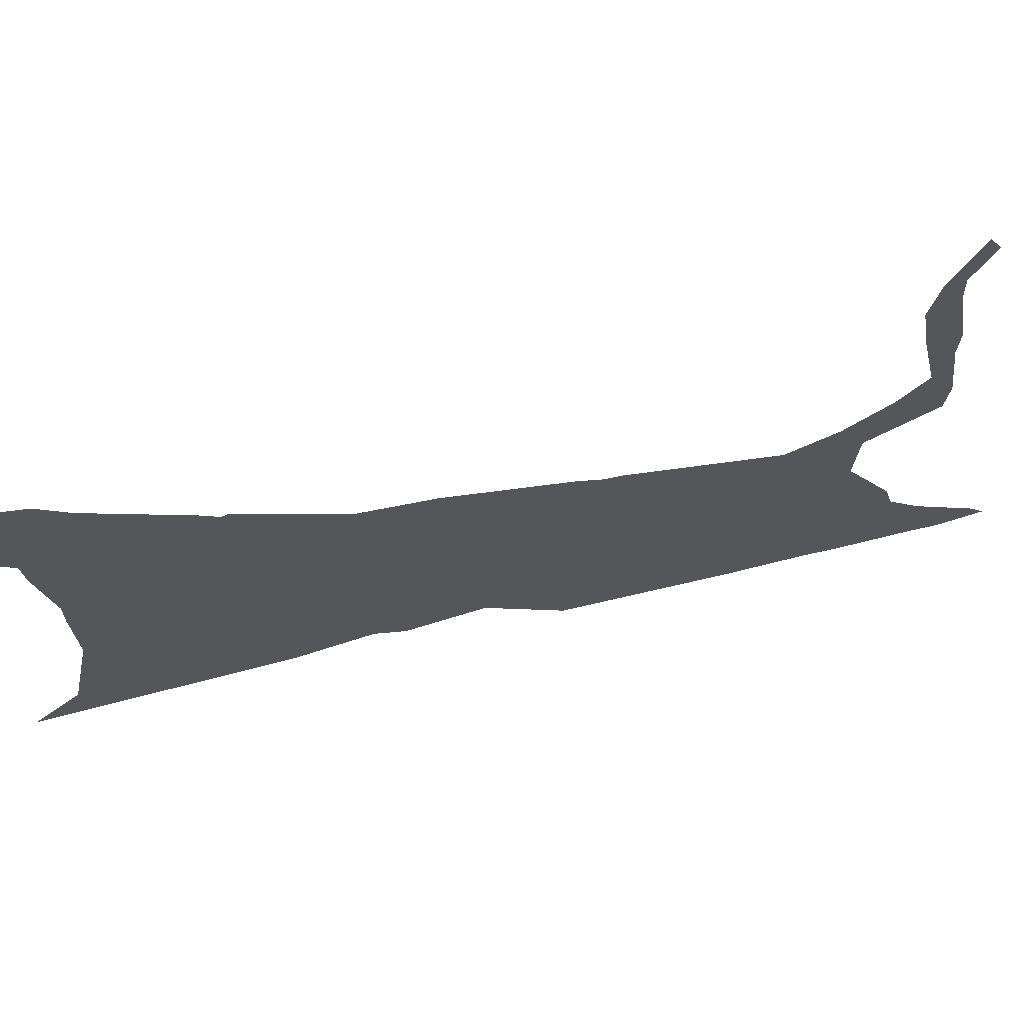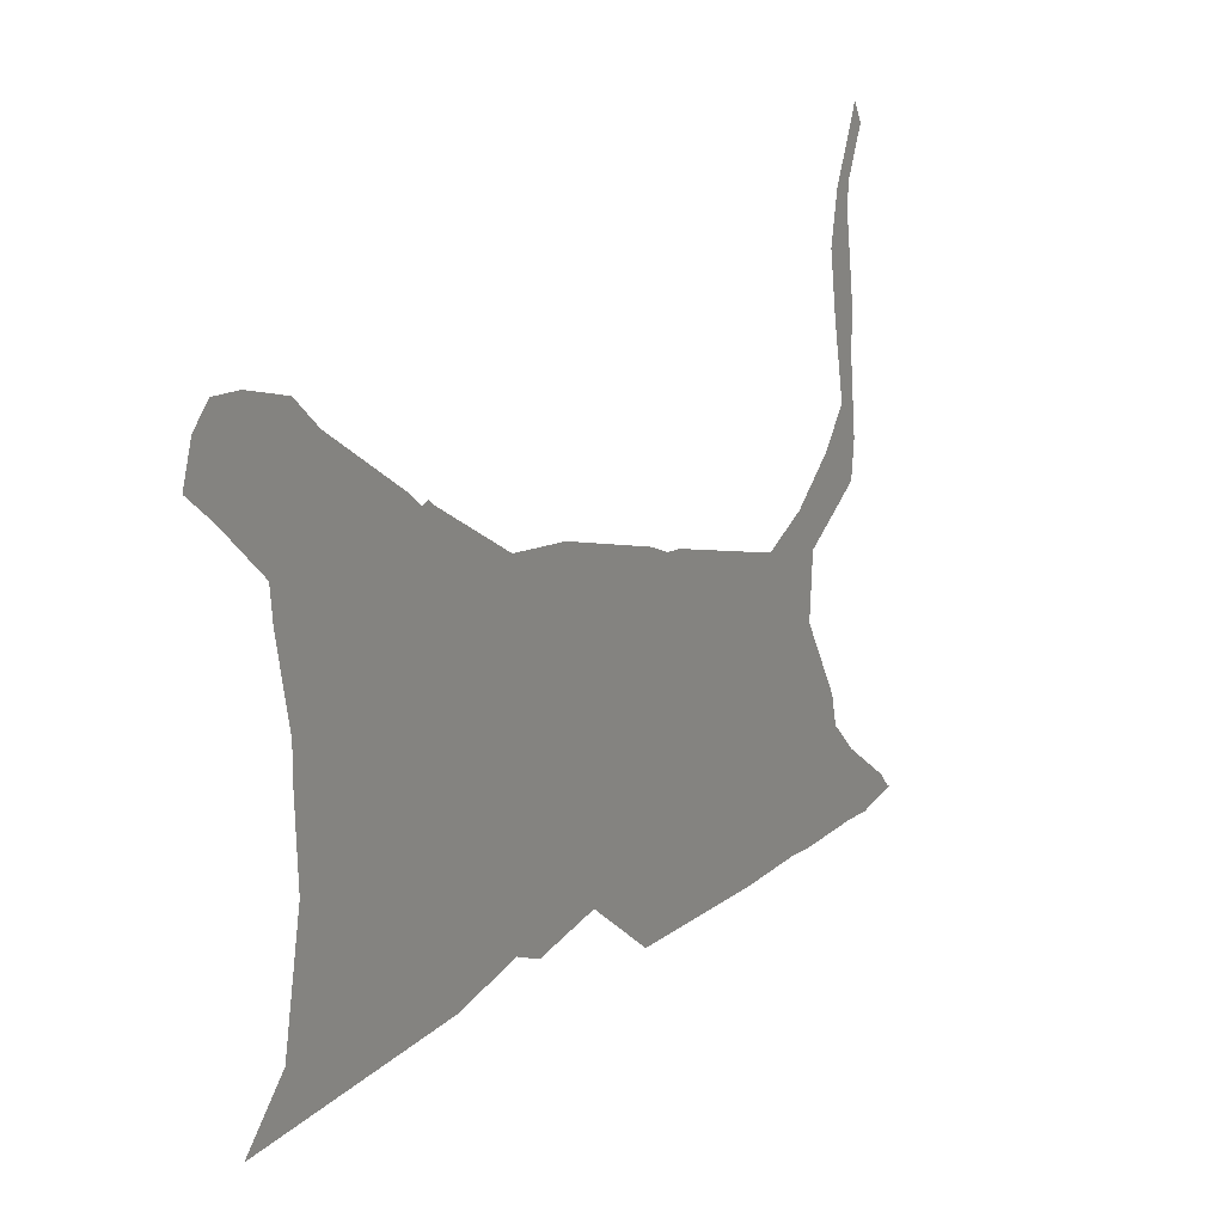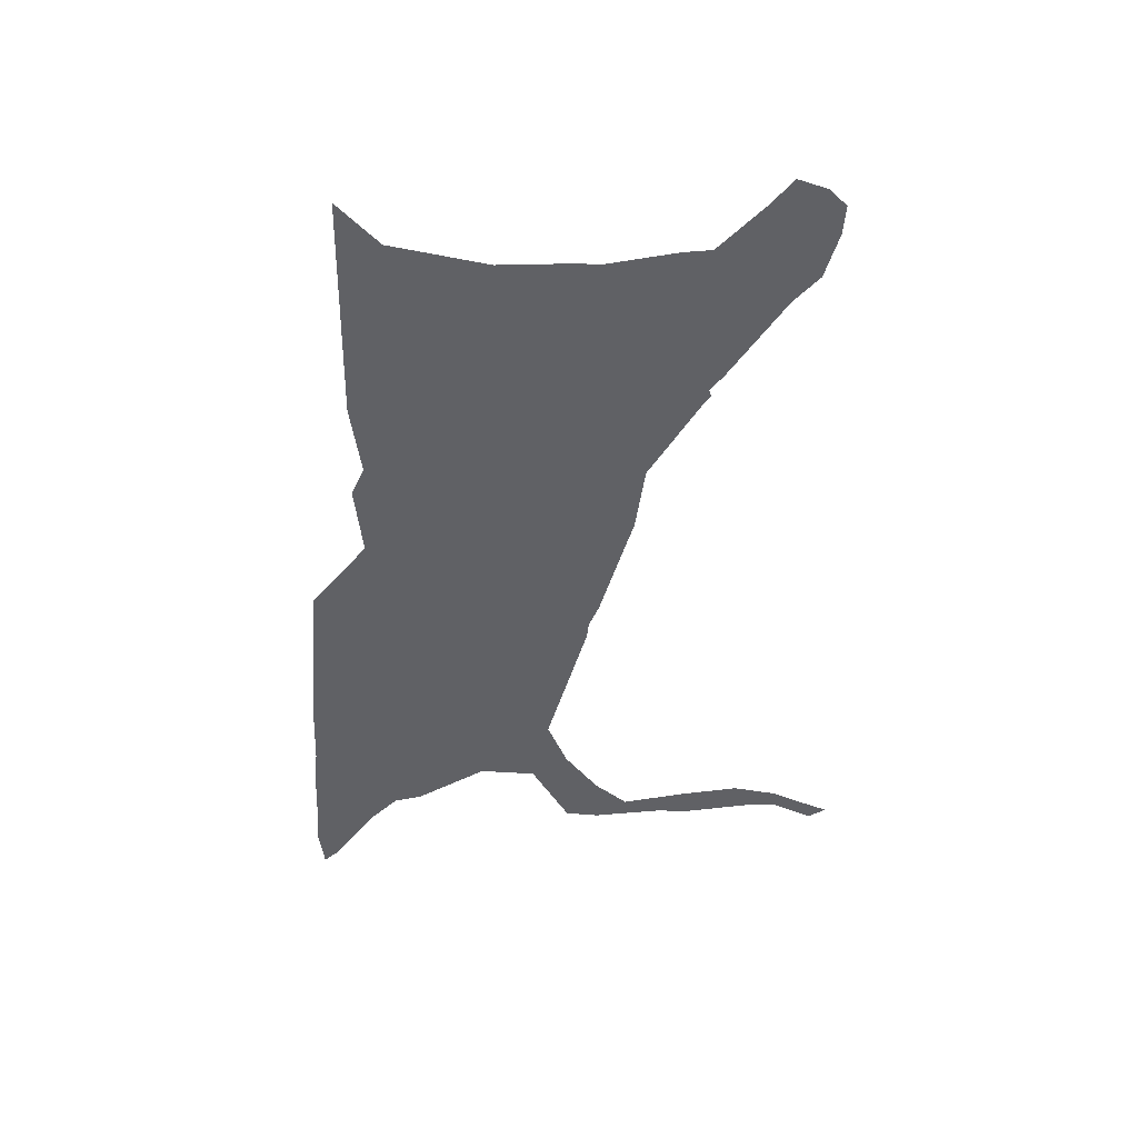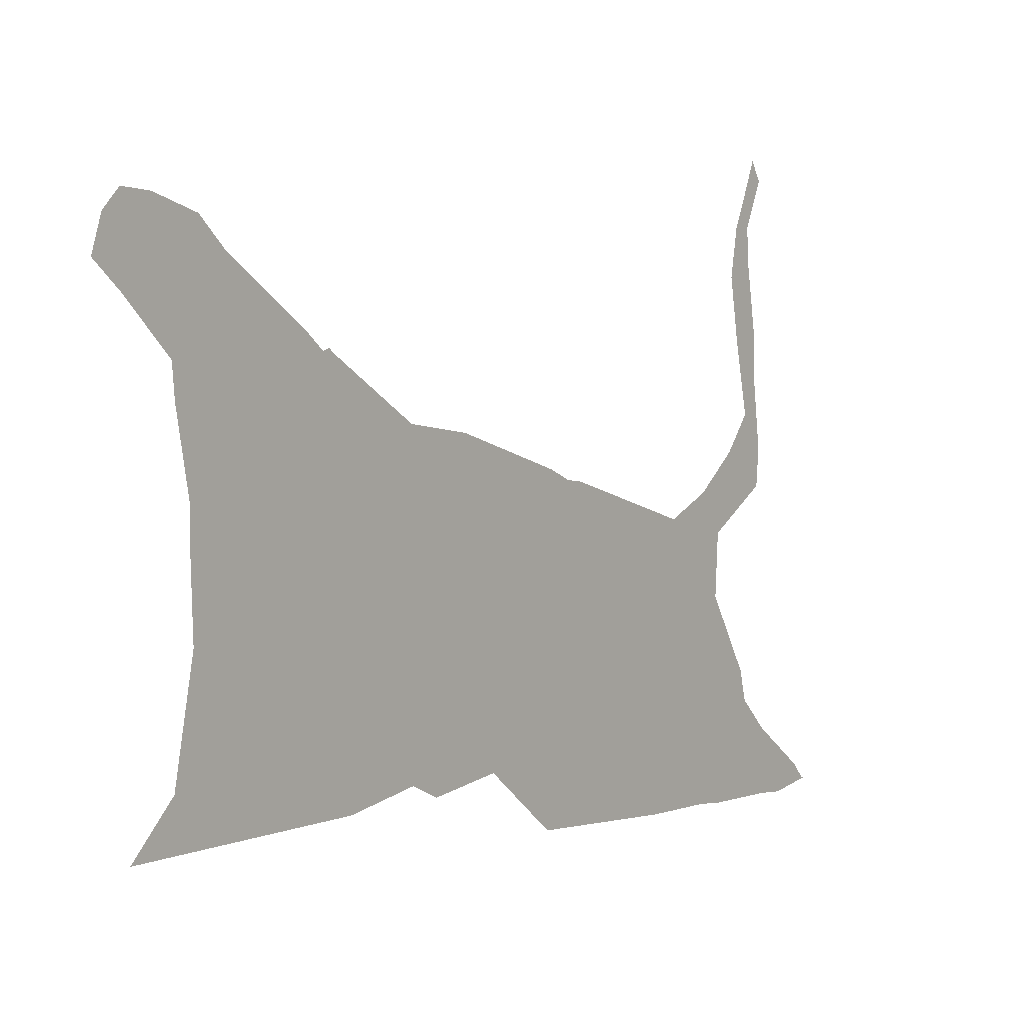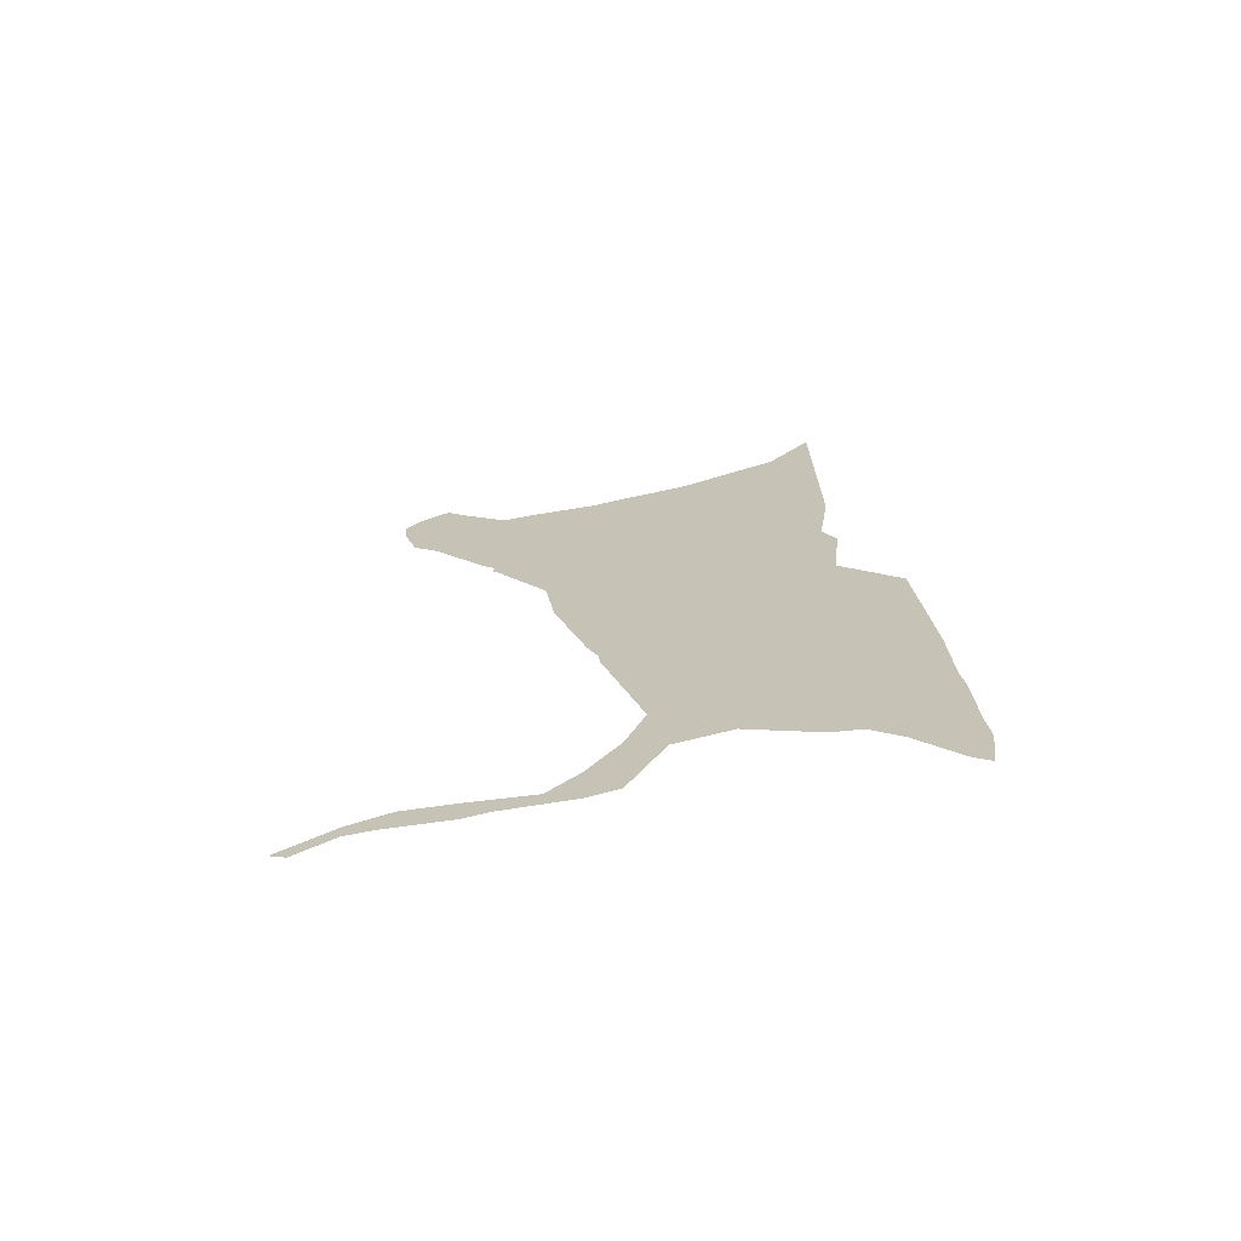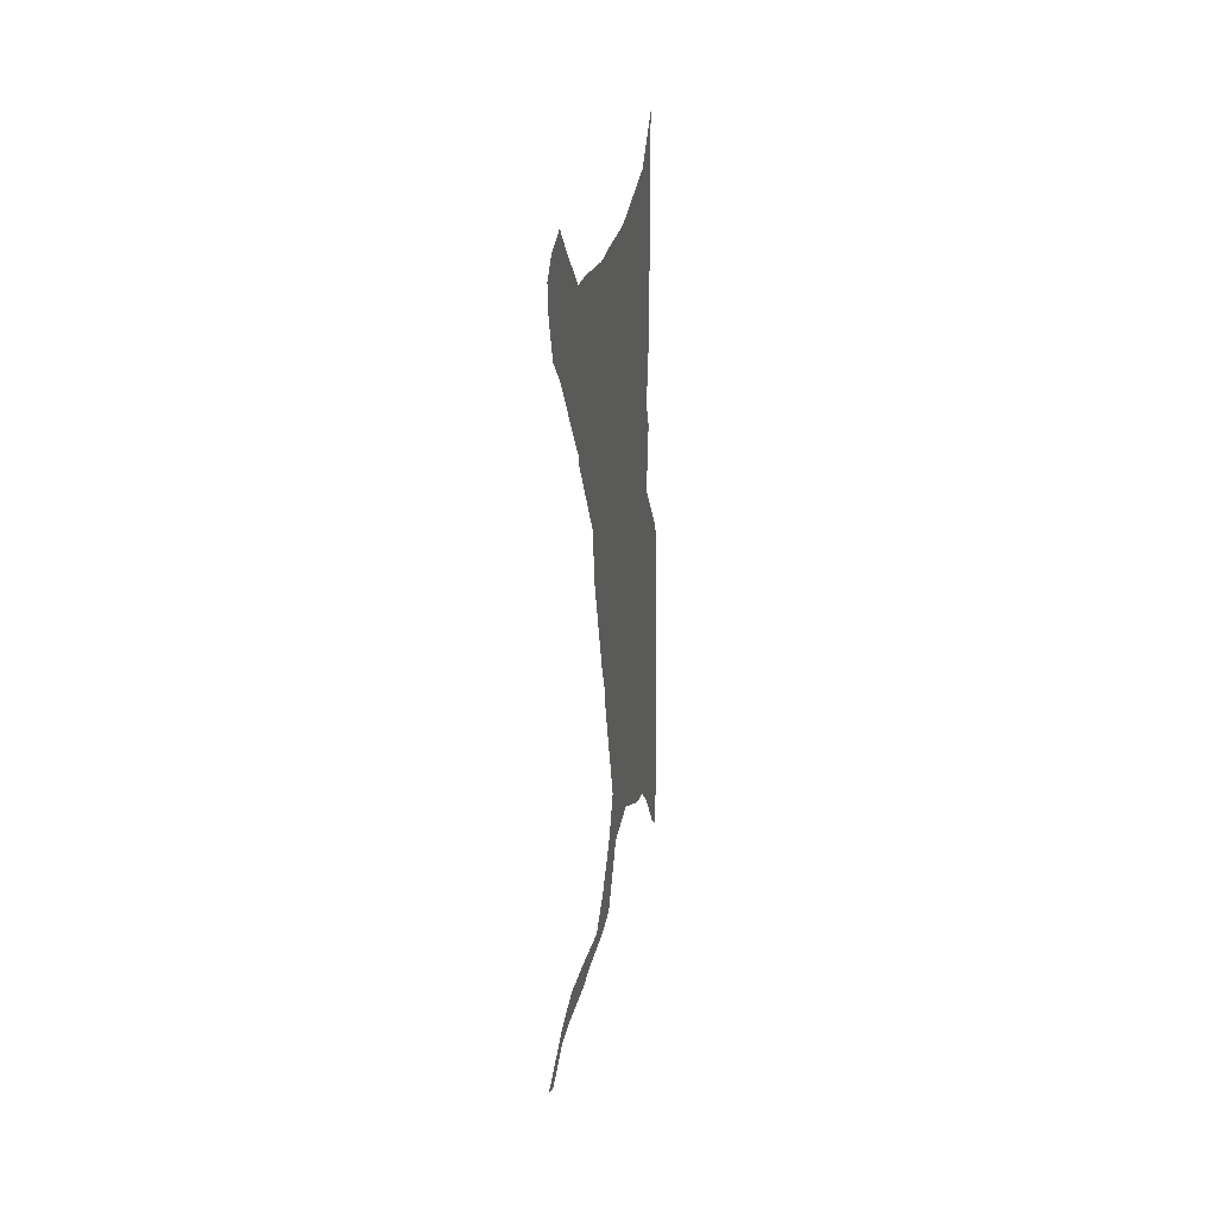
<metadata>
{"format":"obj","ext":"obj","renderer":"f3d","projection":"perspective","resolution":1024,"background":"white","views":[{"elev":68.0,"azim":75.0,"up":"+Y"},{"elev":19.1,"azim":30.3,"up":"+Y"},{"elev":39.9,"azim":91.0,"up":"+Z"},{"elev":5.2,"azim":37.8,"up":"+Y"},{"elev":-68.6,"azim":-77.1,"up":"+Z"},{"elev":29.5,"azim":-169.1,"up":"+Z"}]}
</metadata>
<code>
v 30.71 17.57 20.99
v 30.71 17.55 18.71
v 30.71 17.66 18
v 30.71 17.52 17.71
v 30.71 17.61 17
v 30.71 17.02 16.29
v 30.71 17.02 16.27
v 30.71 16.89 14.71
v 30.71 16.87 14
v 30.71 16.84 13.71
v 30.71 16.81 13
v 30.71 16.78 12.71
v 30.71 16.84 12.25
v 30.71 16.84 12.29
v 30.71 16.87 12.31
v 30.71 17 12.43
v 30.71 17.42 13
v 30.71 17.71 13.29
v 30.71 18 13.37
v 30.71 18.71 13.79
v 30.71 19.29 13.76
v 30.71 19.67 13.13
v 30.71 20 13.1
v 30.71 20.71 13.19
v 30.71 21 13.18
v 30.71 21.71 13.3
v 30.71 22 13.31
v 30.71 22.42 13.13
v 30.71 22.6 13.24
v 30.71 22.35 13.34
v 30.71 22 13.49
v 30.71 21.56 13.57
v 30.71 21 13.47
v 30.71 20.33 13.33
v 30.71 20 13.58
v 30.71 19.66 14
v 30.71 19.46 14.46
v 30.71 19.87 15.83
v 30.71 19.9 16
v 30.71 20 16.23
v 30.71 20.35 17.35
v 30.71 20.45 18
v 30.71 21 18.87
v 30.71 21.05 18.93
v 30.71 21.03 19
v 30.71 21.16 19.16
v 30.71 21.75 20
v 30.71 22 20.27
v 30.71 22.14 20.71
v 30.71 22.17 21
v 30.71 22 21.17
v 30.71 21.71 21.26
v 30.71 21.69 21.27
v 30.71 21.46 21
v 30.71 21 20.54
v 30.71 20.71 20.51
v 30.71 20 20.38
v 30.71 19.71 20.38
v 30.71 19 20.36
v 30.71 18 20.56
f 17 16 12
f 2 1 60
f 8 7 37
f 39 5 40
f 43 45 44
f 4 3 5
f 19 9 8
f 6 5 7
f 20 8 37
f 10 9 18
f 13 12 14
f 12 15 14
f 11 17 12
f 12 16 15
f 11 10 17
f 17 10 18
f 18 9 19
f 19 8 20
f 37 36 21
f 26 32 31
f 34 33 24
f 23 35 34
f 26 25 32
f 32 25 33
f 20 37 21
f 27 26 31
f 28 27 30
f 29 28 30
f 30 27 31
f 7 38 37
f 33 25 24
f 35 23 22
f 34 24 23
f 21 35 22
f 21 36 35
f 38 7 5
f 5 41 40
f 38 5 39
f 3 41 5
f 3 42 41
f 42 3 2
f 43 42 58
f 45 58 57
f 43 58 45
f 46 56 55
f 54 49 48
f 52 51 54
f 49 51 50
f 53 52 54
f 54 51 49
f 55 54 48
f 47 55 48
f 47 46 55
f 46 57 56
f 46 45 57
f 42 59 58
f 42 2 59
f 59 2 60

</code>
